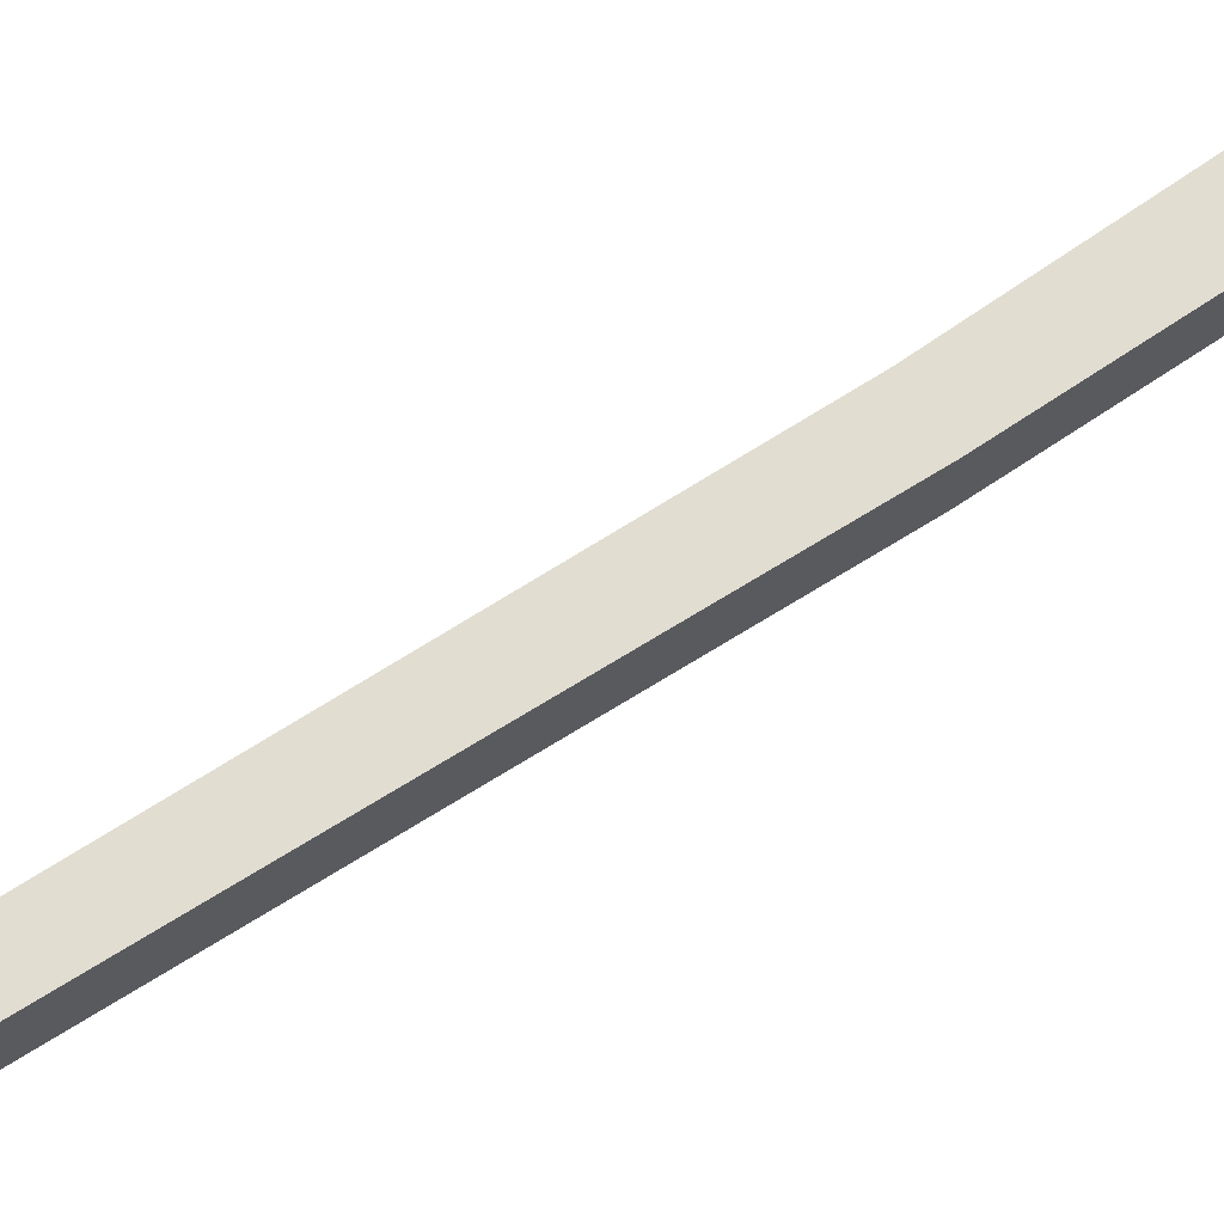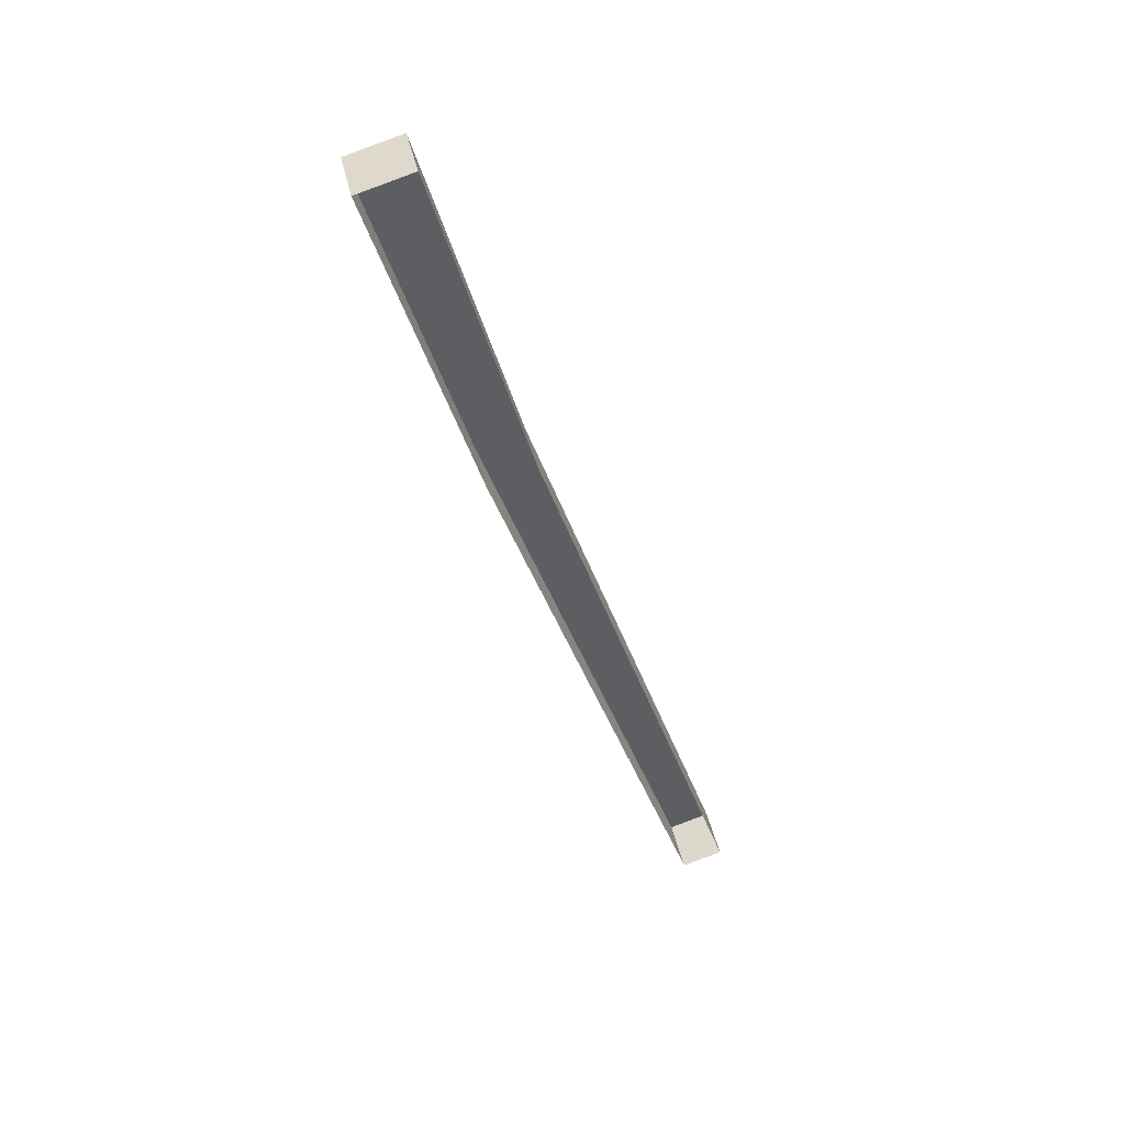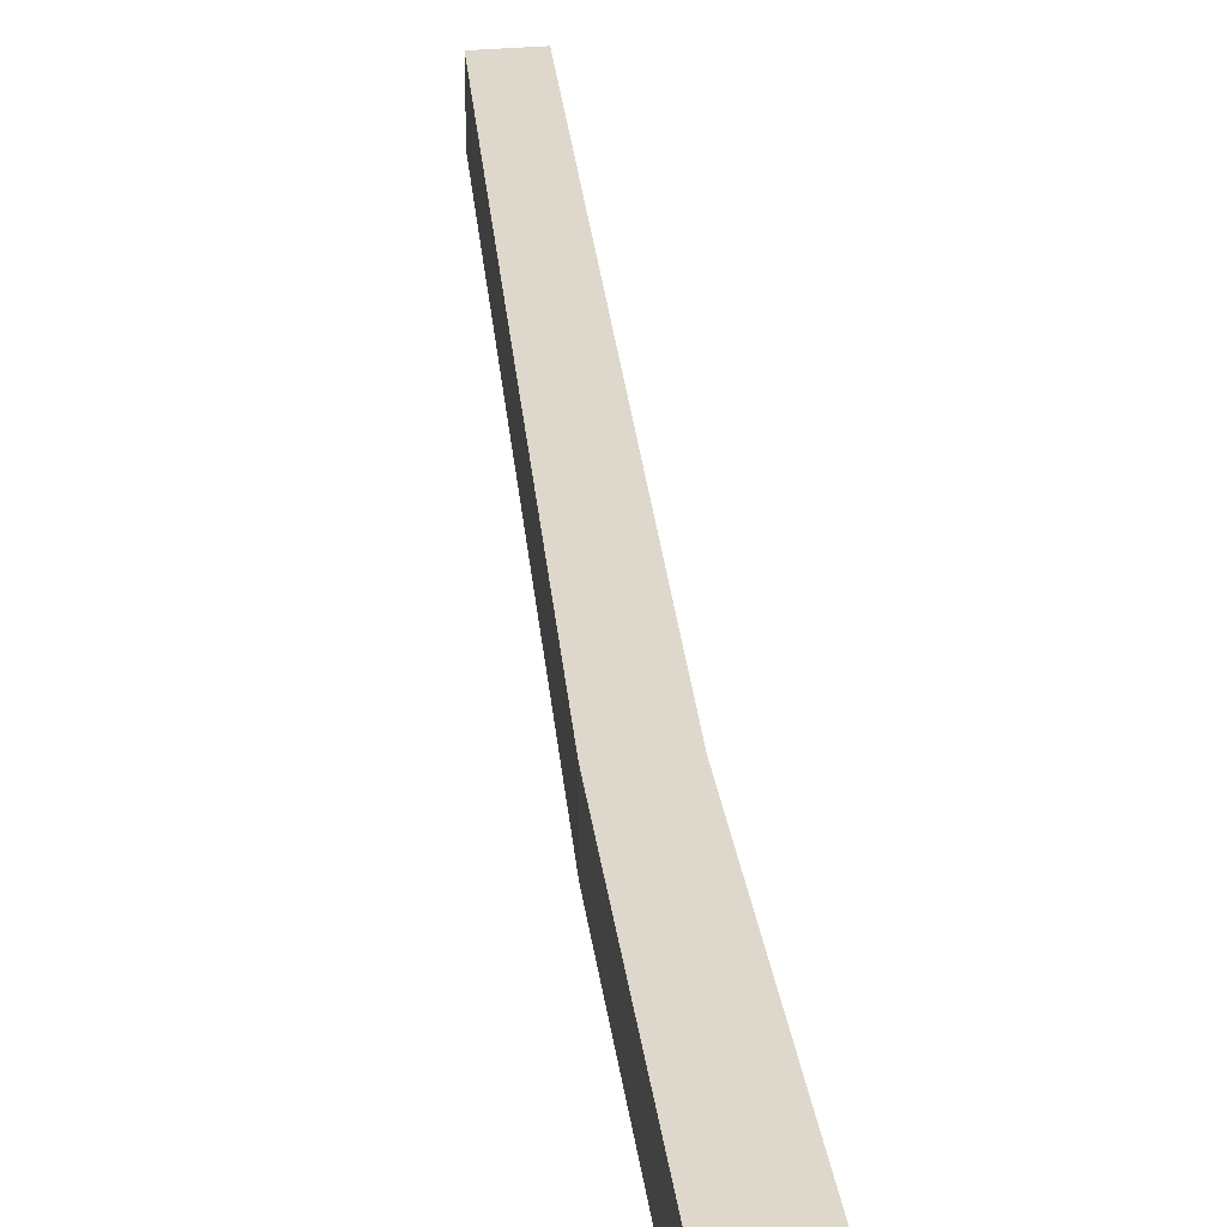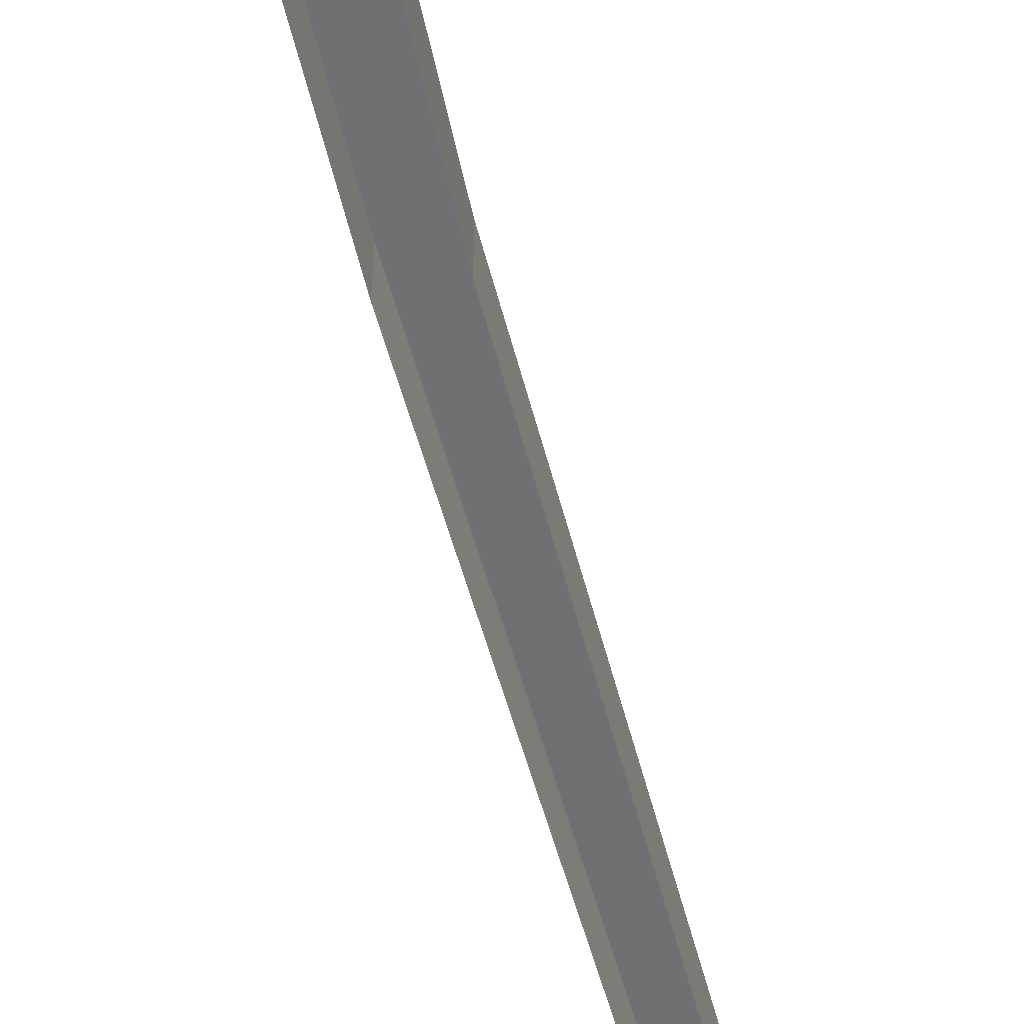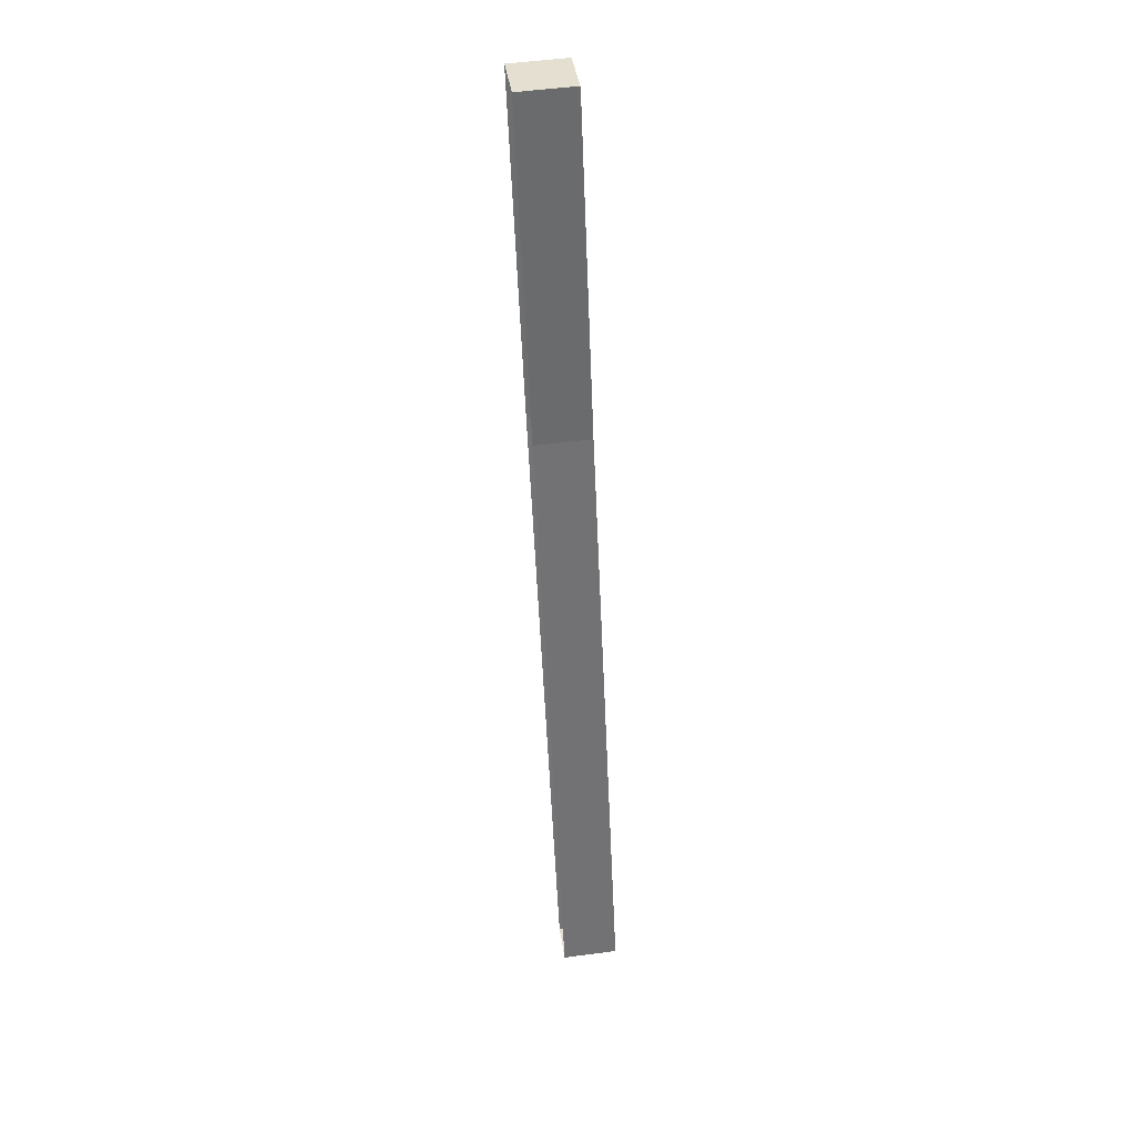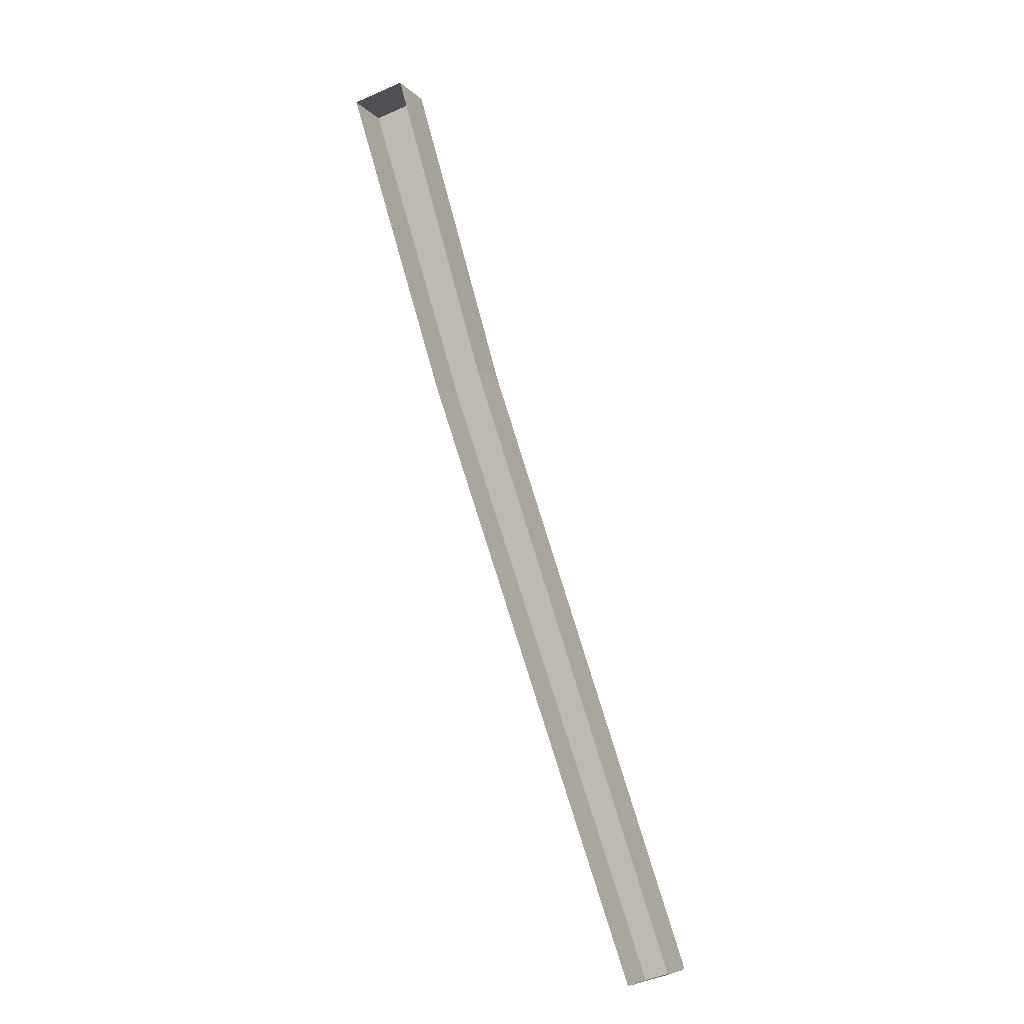
<metadata>
{"format":"obj","ext":"obj","renderer":"f3d","projection":"perspective","resolution":1024,"background":"white","views":[{"elev":68.9,"azim":39.1,"up":"+Z"},{"elev":44.4,"azim":167.2,"up":"+Y"},{"elev":31.4,"azim":155.8,"up":"+Z"},{"elev":-54.8,"azim":176.1,"up":"+Z"},{"elev":53.2,"azim":-98.0,"up":"+Y"},{"elev":-7.7,"azim":-157.8,"up":"+Y"}]}
</metadata>
<code>
v -8283 -4.058e+04 3.591
v -8275 -4.058e+04 3.592
v -8310 -4.068e+04 3.604
v -8317 -4.068e+04 3.604
v -8258 -4.052e+04 3.586
v -8267 -4.052e+04 3.585
v -8283 -4.058e+04 12.88
v -8275 -4.058e+04 12.88
v -8258 -4.052e+04 12.87
v -8267 -4.052e+04 12.87
v -8310 -4.068e+04 12.89
v -8317 -4.068e+04 12.89
f 1 2 3
f 3 4 1
f 1 5 2
f 6 5 1
f 7 8 9
f 9 10 7
f 7 11 8
f 12 11 7
f 8 3 2
f 8 11 3
f 12 4 3
f 11 12 3
f 7 1 4
f 12 7 4
f 10 6 1
f 7 10 1
f 10 5 6
f 10 9 5
f 9 2 5
f 9 8 2

</code>
